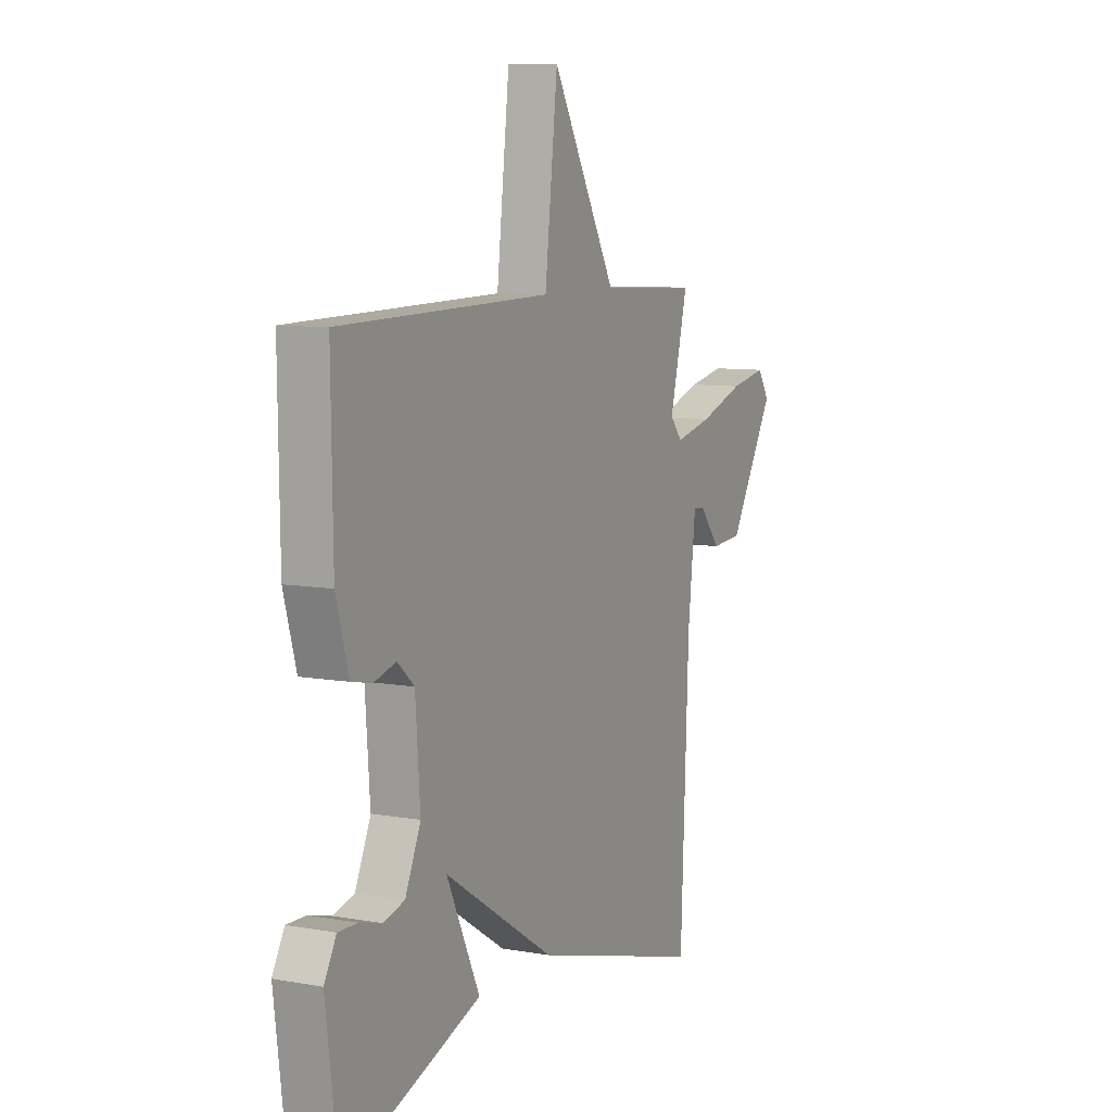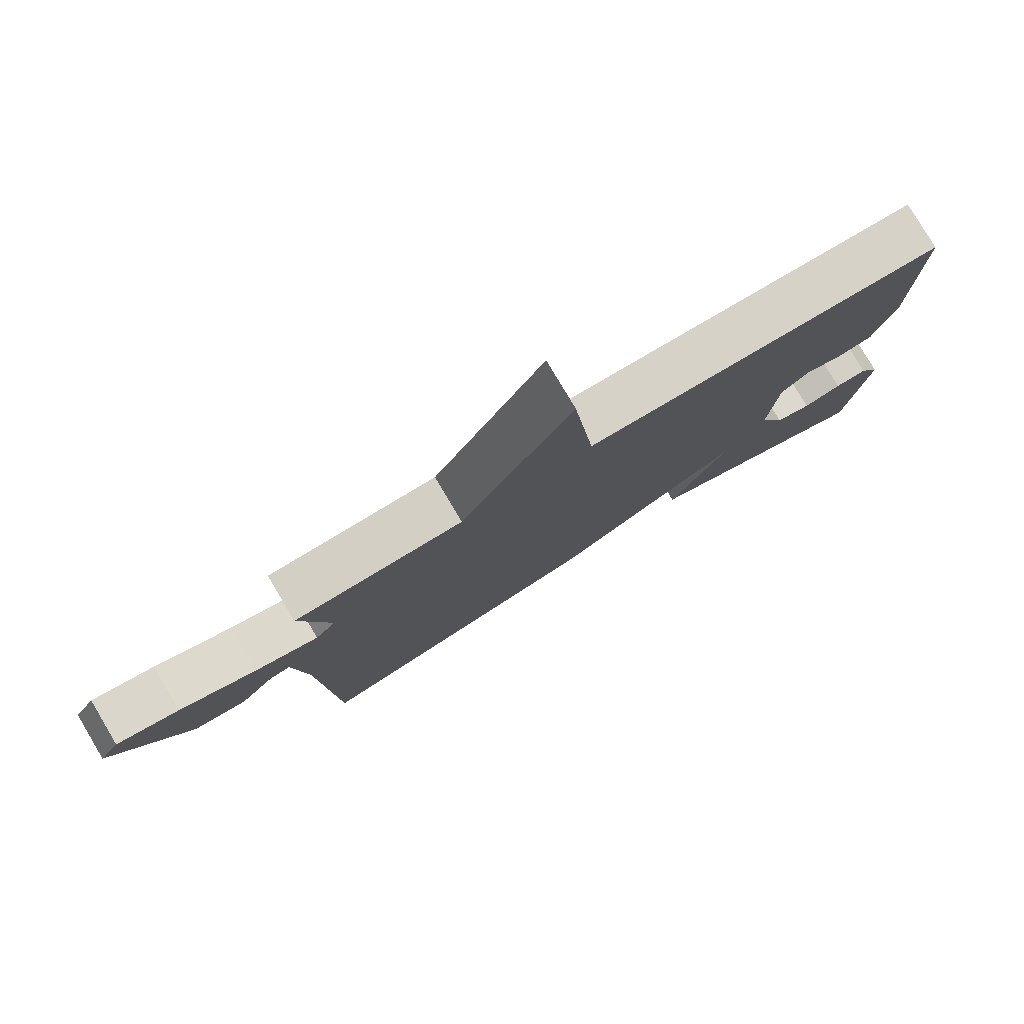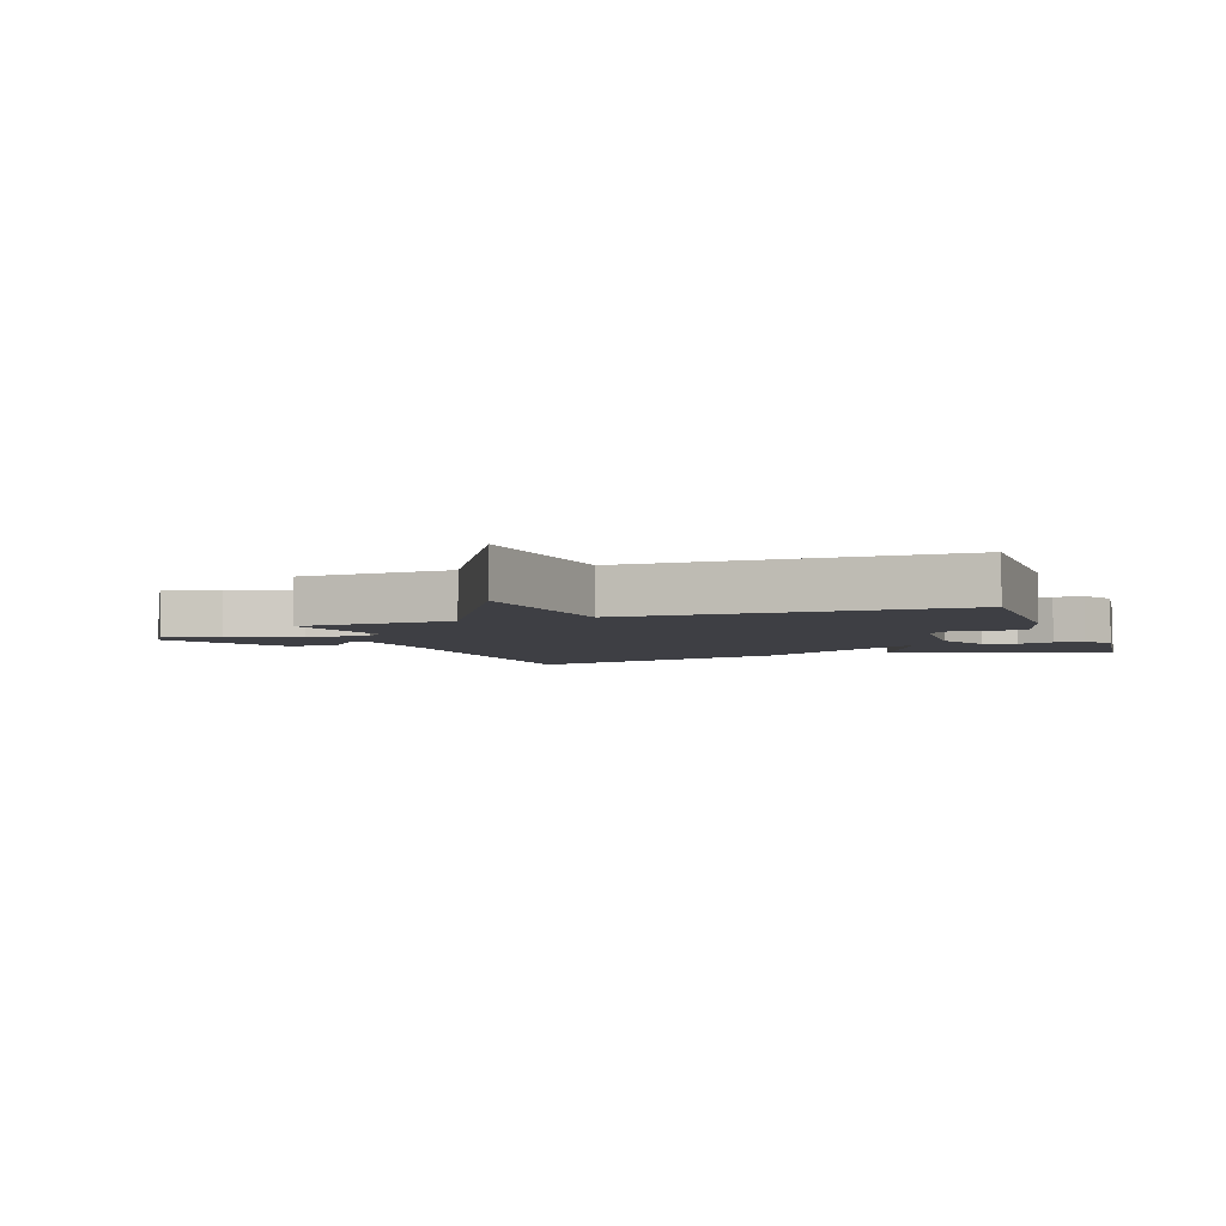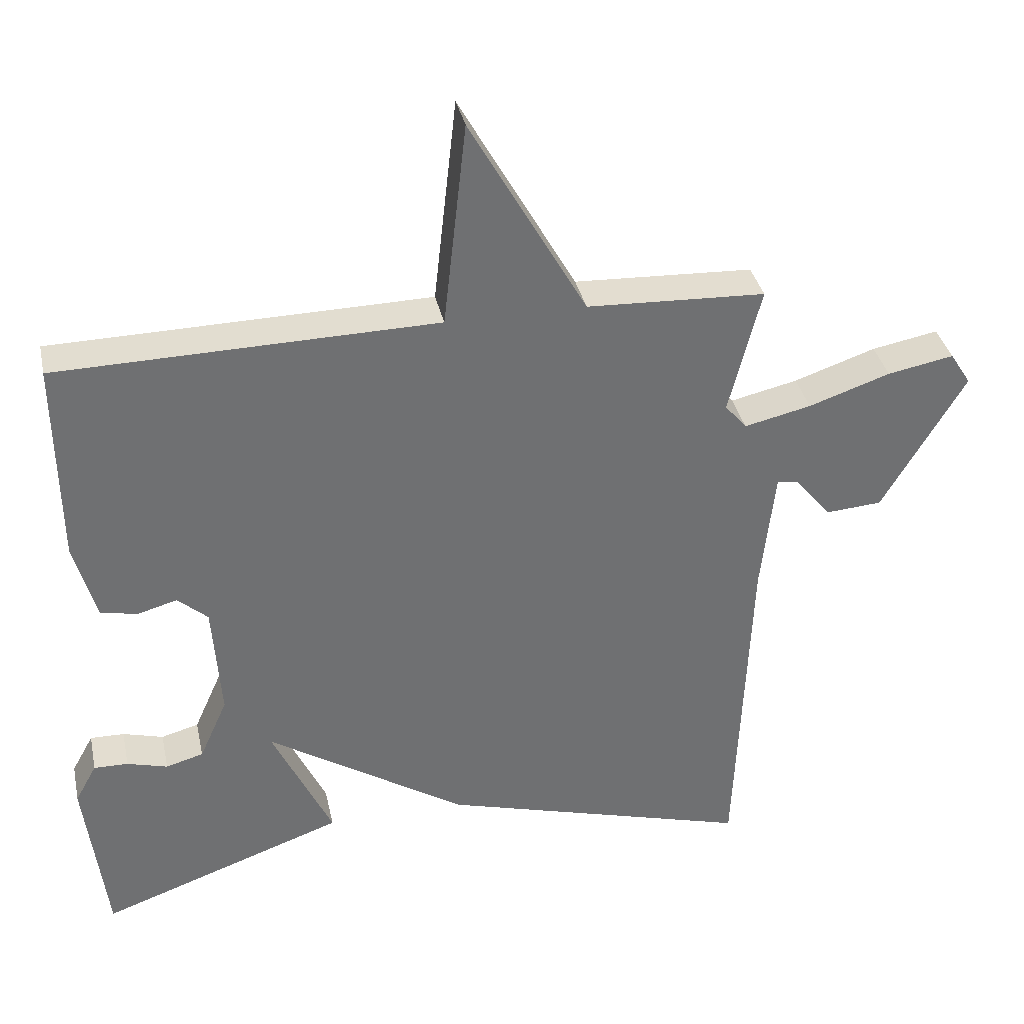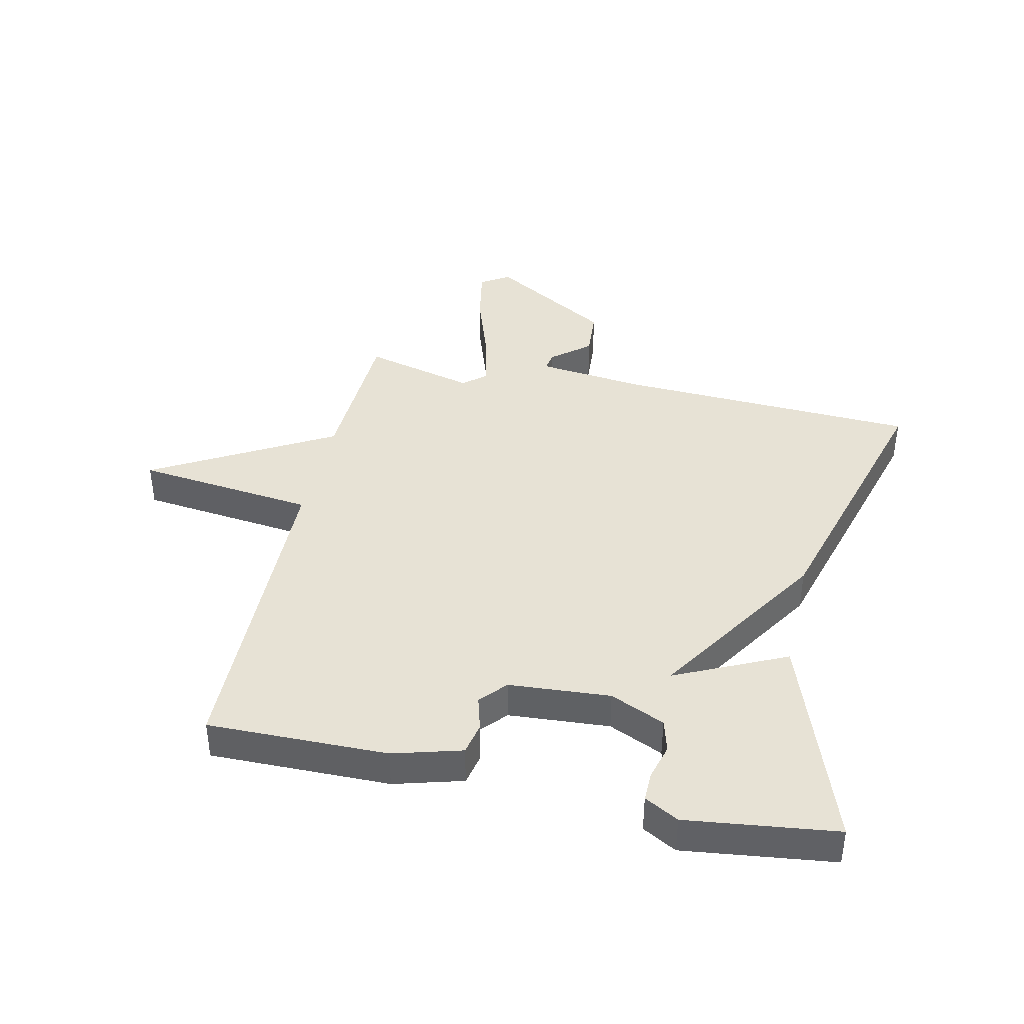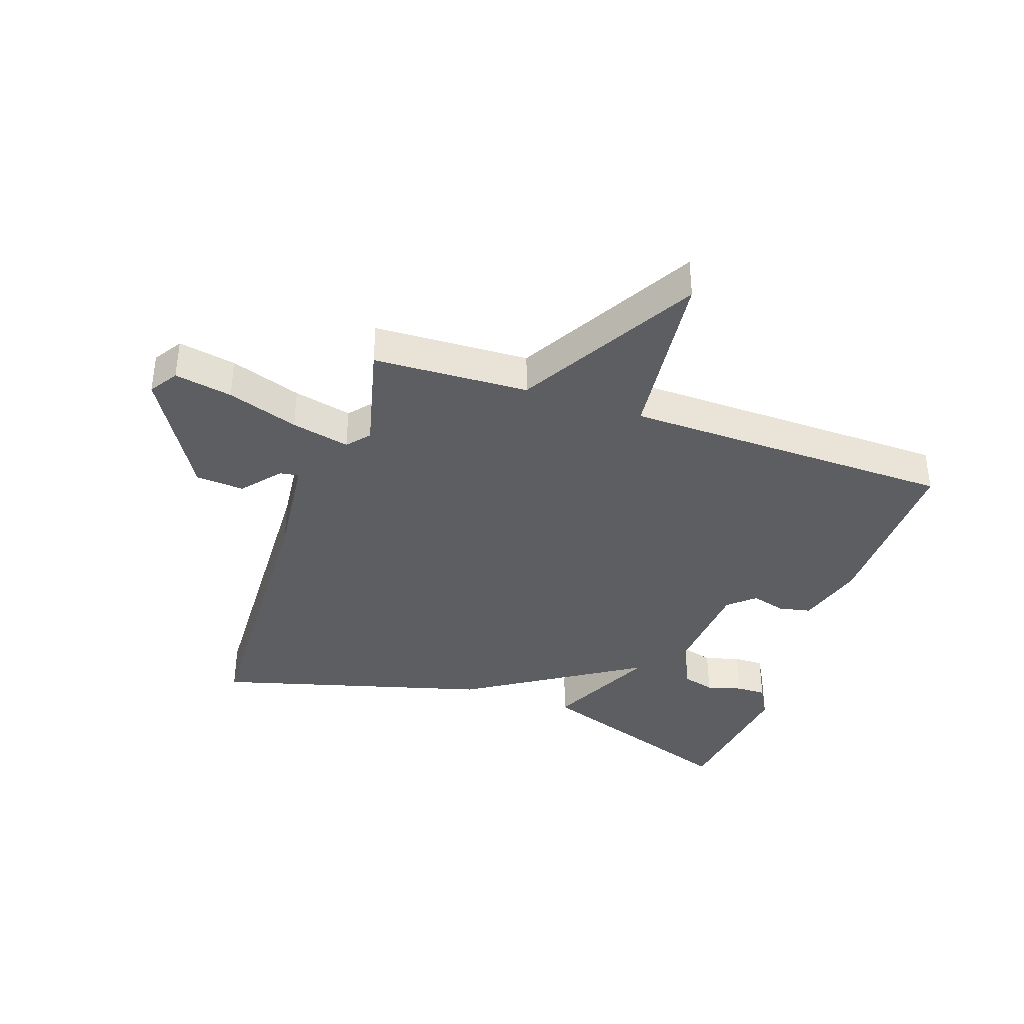
<metadata>
{"format":"obj","ext":"obj","renderer":"f3d","projection":"perspective","resolution":1024,"background":"white","views":[{"elev":8.5,"azim":116.1,"up":"+Z"},{"elev":79.4,"azim":-30.7,"up":"+Z"},{"elev":-4.5,"azim":19.5,"up":"+Y"},{"elev":35.5,"azim":168.0,"up":"+Z"},{"elev":40.5,"azim":102.6,"up":"+Y"},{"elev":-37.7,"azim":-19.0,"up":"+Y"}]}
</metadata>
<code>
v -0.5 0.07 -0.5
v -0.521 0.07 -0.005
v -0.541 0.07 0.174
v -0.572 0.07 0.169
v -0.624 0.07 0.106
v -0.704 0.07 0.112
v -0.823 0.07 0.313
v -0.793 0.07 0.36
v -0.698 0.07 0.342
v -0.581 0.07 0.302
v -0.485 0.07 0.28
v -0.454 0.07 0.317
v -0.5 0.07 0.5
v -0.244 0.07 0.511
v -0.077 0.07 0.806
v -0.044 0.07 0.511
v 0.5 0.07 0.5
v 0.496 0.07 0.204
v 0.464 0.07 0.091
v 0.411 0.07 0.08
v 0.354 0.07 0.096
v 0.311 0.07 0.058
v 0.299 0.07 -0.109
v 0.339 0.07 -0.199
v 0.393 0.07 -0.214
v 0.451 0.07 -0.198
v 0.5 0.07 -0.197
v 0.531 0.07 -0.253
v 0.5 0.07 -0.5
v 0.148 0.07 -0.375
v 0.234 0.07 -0.193
v -0.052 0.07 -0.375
v -0.5 0 -0.5
v -0.521 0 -0.005
v -0.541 0 0.174
v -0.572 0 0.169
v -0.624 0 0.106
v -0.704 0 0.112
v -0.823 0 0.313
v -0.793 0 0.36
v -0.698 0 0.342
v -0.581 0 0.302
v -0.485 0 0.28
v -0.454 0 0.317
v -0.5 0 0.5
v -0.244 0 0.511
v -0.077 0 0.806
v -0.044 0 0.511
v 0.5 0 0.5
v 0.496 0 0.204
v 0.464 0 0.091
v 0.411 0 0.08
v 0.354 0 0.096
v 0.311 0 0.058
v 0.299 0 -0.109
v 0.339 0 -0.199
v 0.393 0 -0.214
v 0.451 0 -0.198
v 0.5 0 -0.197
v 0.531 0 -0.253
v 0.5 0 -0.5
v 0.148 0 -0.375
v 0.234 0 -0.193
v -0.052 0 -0.375
f 31 32 1 2
f 28 29 30 31
f 25 26 27 28
f 28 31 2
f 25 28 2
f 24 25 2
f 19 20 21
f 18 19 21
f 17 18 21
f 16 17 21
f 16 21 22
f 14 15 16
f 16 22 23
f 14 16 23
f 13 14 23
f 12 13 23
f 8 9 10
f 7 8 10
f 6 7 10
f 5 6 10
f 4 5 10
f 3 4 10 11
f 12 23 24
f 11 12 24
f 3 11 24
f 2 3 24
f 34 33 64 63
f 63 62 61 60
f 60 59 58 57
f 34 63 60
f 34 60 57
f 34 57 56
f 53 52 51
f 53 51 50
f 53 50 49
f 53 49 48
f 54 53 48
f 48 47 46
f 55 54 48
f 55 48 46
f 55 46 45
f 55 45 44
f 42 41 40
f 42 40 39
f 42 39 38
f 42 38 37
f 42 37 36
f 43 42 36 35
f 56 55 44
f 56 44 43
f 56 43 35
f 56 35 34
f 1 33 34 2
f 2 34 35 3
f 3 35 36 4
f 4 36 37 5
f 5 37 38 6
f 6 38 39 7
f 7 39 40 8
f 8 40 41 9
f 9 41 42 10
f 10 42 43 11
f 11 43 44 12
f 12 44 45 13
f 13 45 46 14
f 14 46 47 15
f 15 47 48 16
f 16 48 49 17
f 17 49 50 18
f 18 50 51 19
f 19 51 52 20
f 20 52 53 21
f 21 53 54 22
f 22 54 55 23
f 23 55 56 24
f 24 56 57 25
f 25 57 58 26
f 26 58 59 27
f 27 59 60 28
f 28 60 61 29
f 29 61 62 30
f 30 62 63 31
f 31 63 64 32
f 32 64 33 1

</code>
